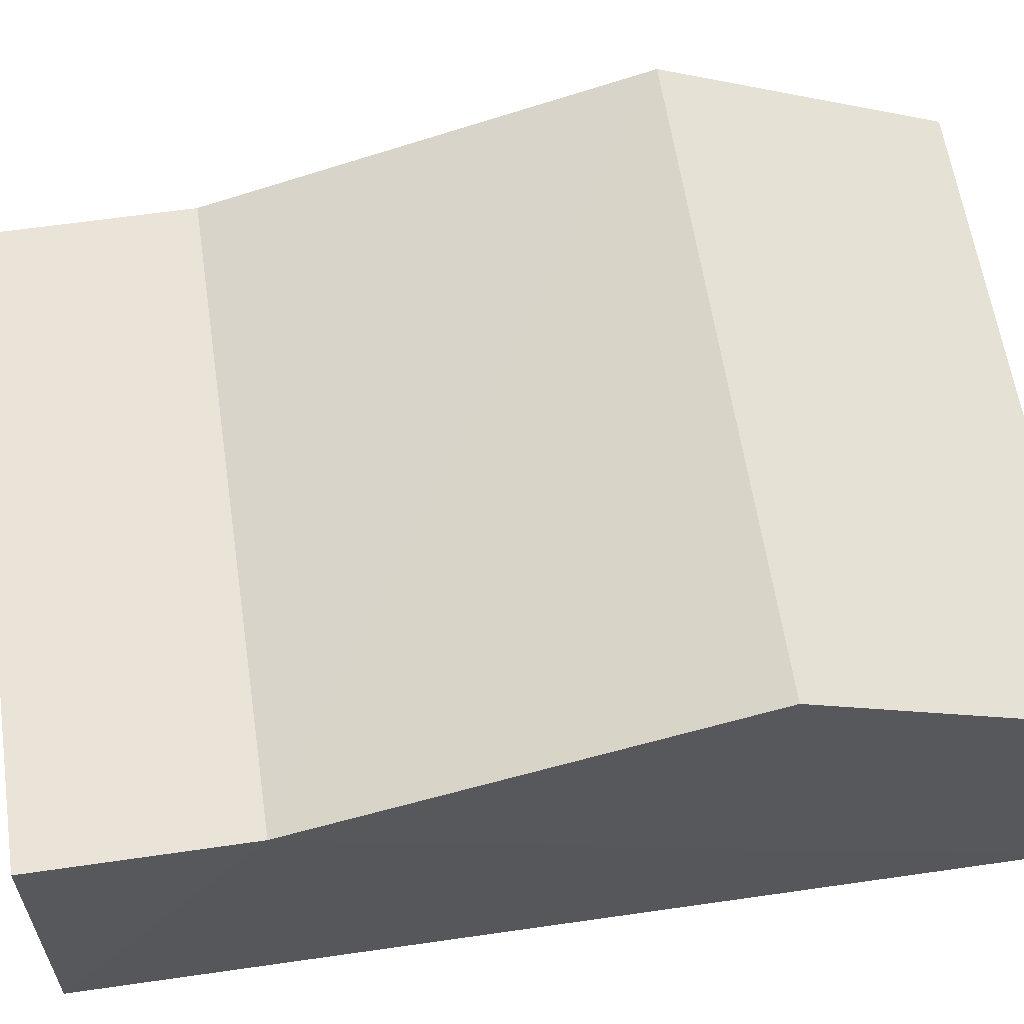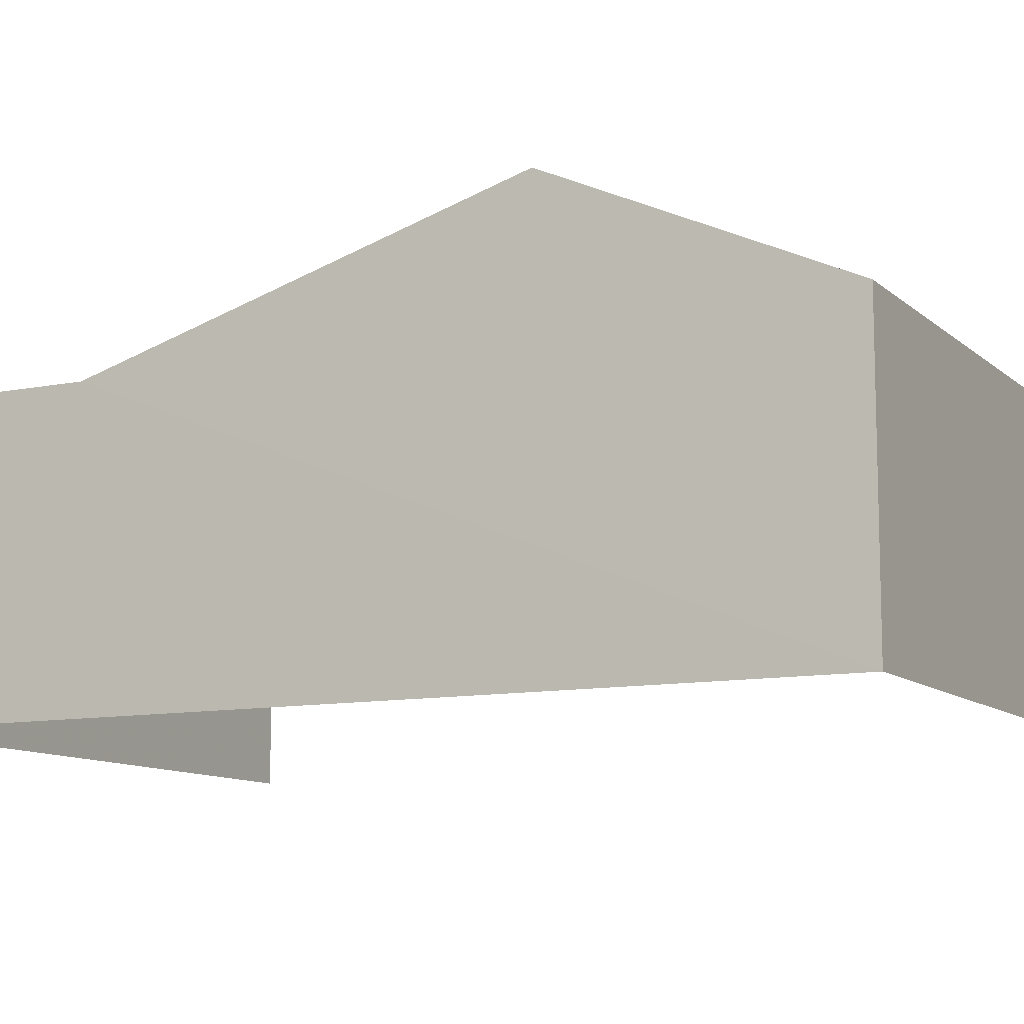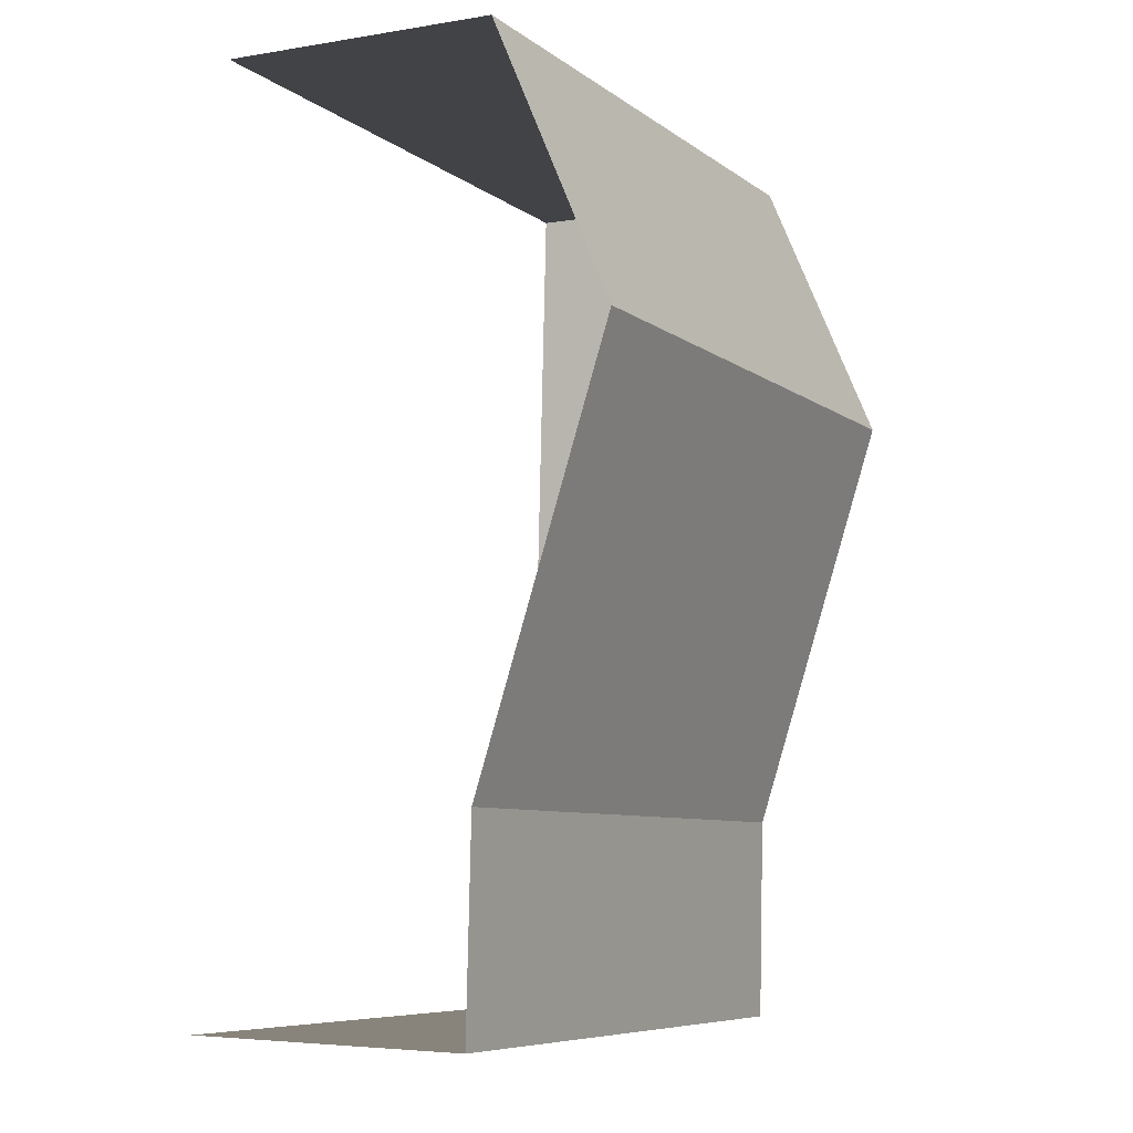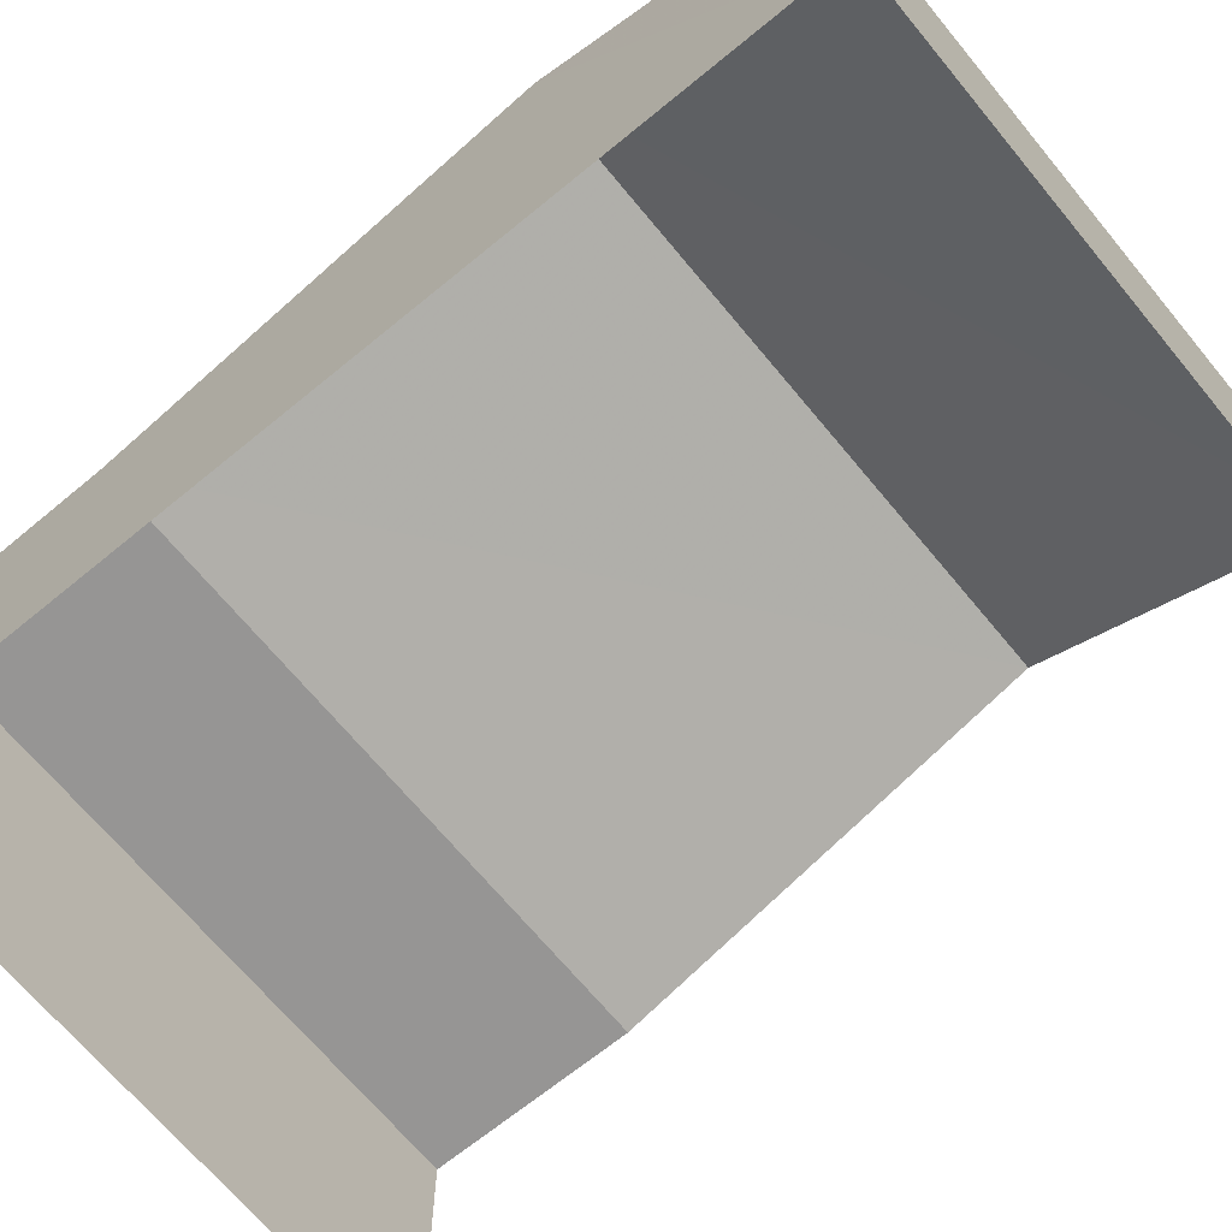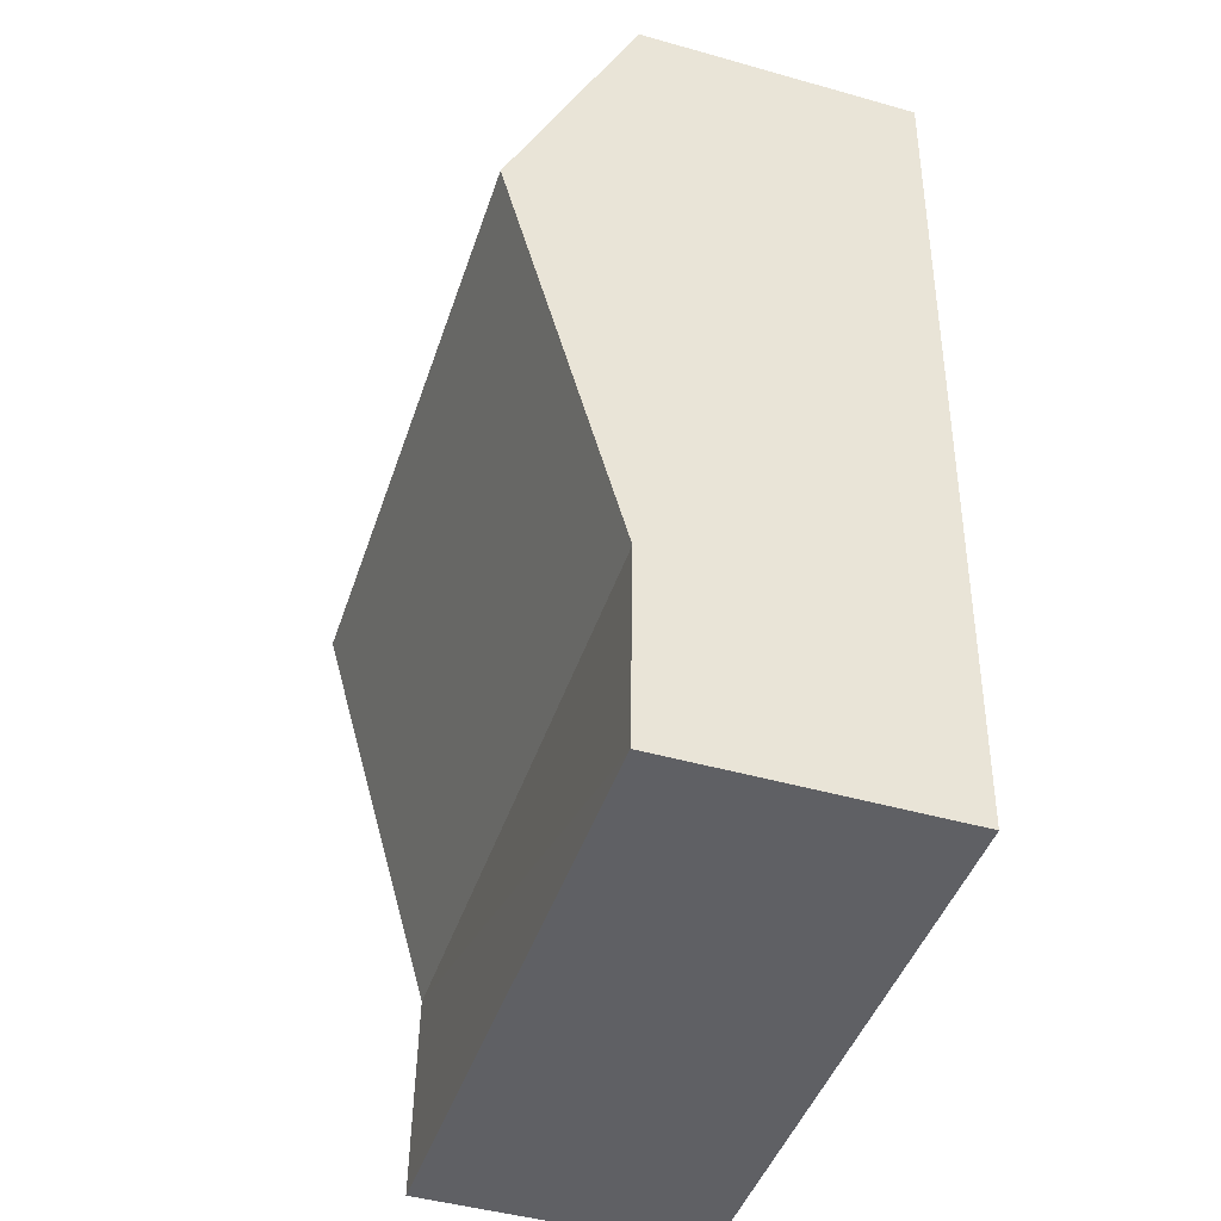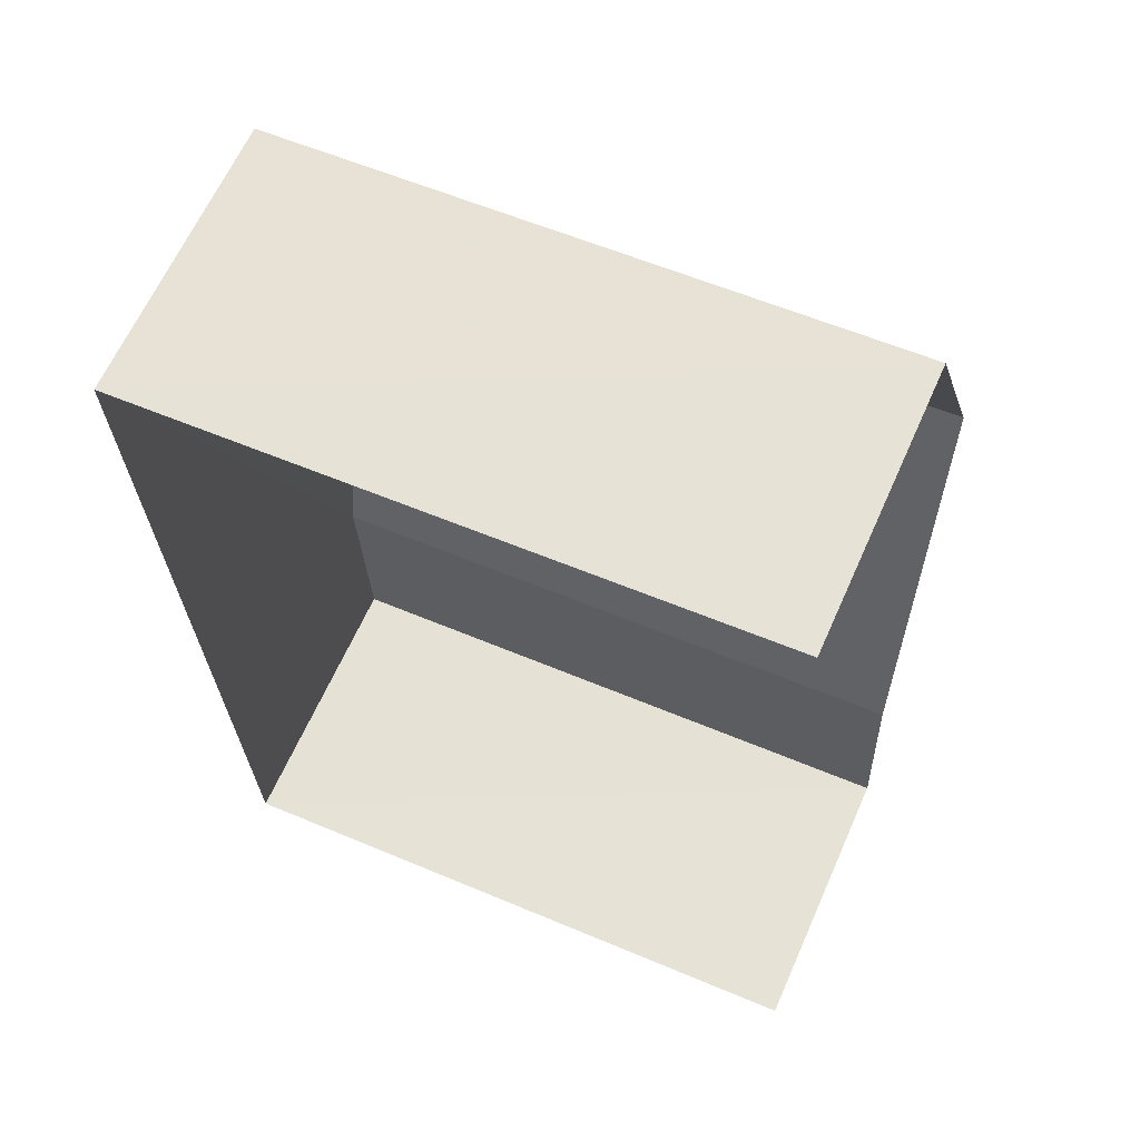
<metadata>
{"format":"obj","ext":"obj","renderer":"f3d","projection":"perspective","resolution":1024,"background":"white","views":[{"elev":60.7,"azim":79.0,"up":"+Z"},{"elev":-10.5,"azim":114.6,"up":"+Z"},{"elev":-4.8,"azim":-62.2,"up":"+Y"},{"elev":-67.6,"azim":126.9,"up":"+Z"},{"elev":-46.6,"azim":72.1,"up":"+Y"},{"elev":63.6,"azim":-156.3,"up":"+Y"}]}
</metadata>
<code>
v -3.733e+05 -1.053e+05 22.82
v -3.733e+05 -1.053e+05 22.82
v -3.733e+05 -1.053e+05 22.82
v -3.733e+05 -1.053e+05 22.82
v -3.733e+05 -1.053e+05 28.44
v -3.733e+05 -1.053e+05 26.73
v -3.733e+05 -1.053e+05 28.44
v -3.733e+05 -1.053e+05 26.73
v -3.733e+05 -1.053e+05 26.73
v -3.733e+05 -1.053e+05 26.73
v -3.733e+05 -1.053e+05 26.73
v -3.733e+05 -1.053e+05 26.73
f 1 2 3
f 1 4 2
f 3 9 1
f 6 1 7
f 3 10 9
f 1 9 7
f 5 6 7
f 5 8 6
f 9 10 11
f 12 9 11
f 7 12 5
f 7 9 12
f 10 3 2
f 11 10 2
f 6 4 1
f 6 8 4
f 11 2 12
f 2 4 12
f 12 4 5
f 4 8 5

</code>
